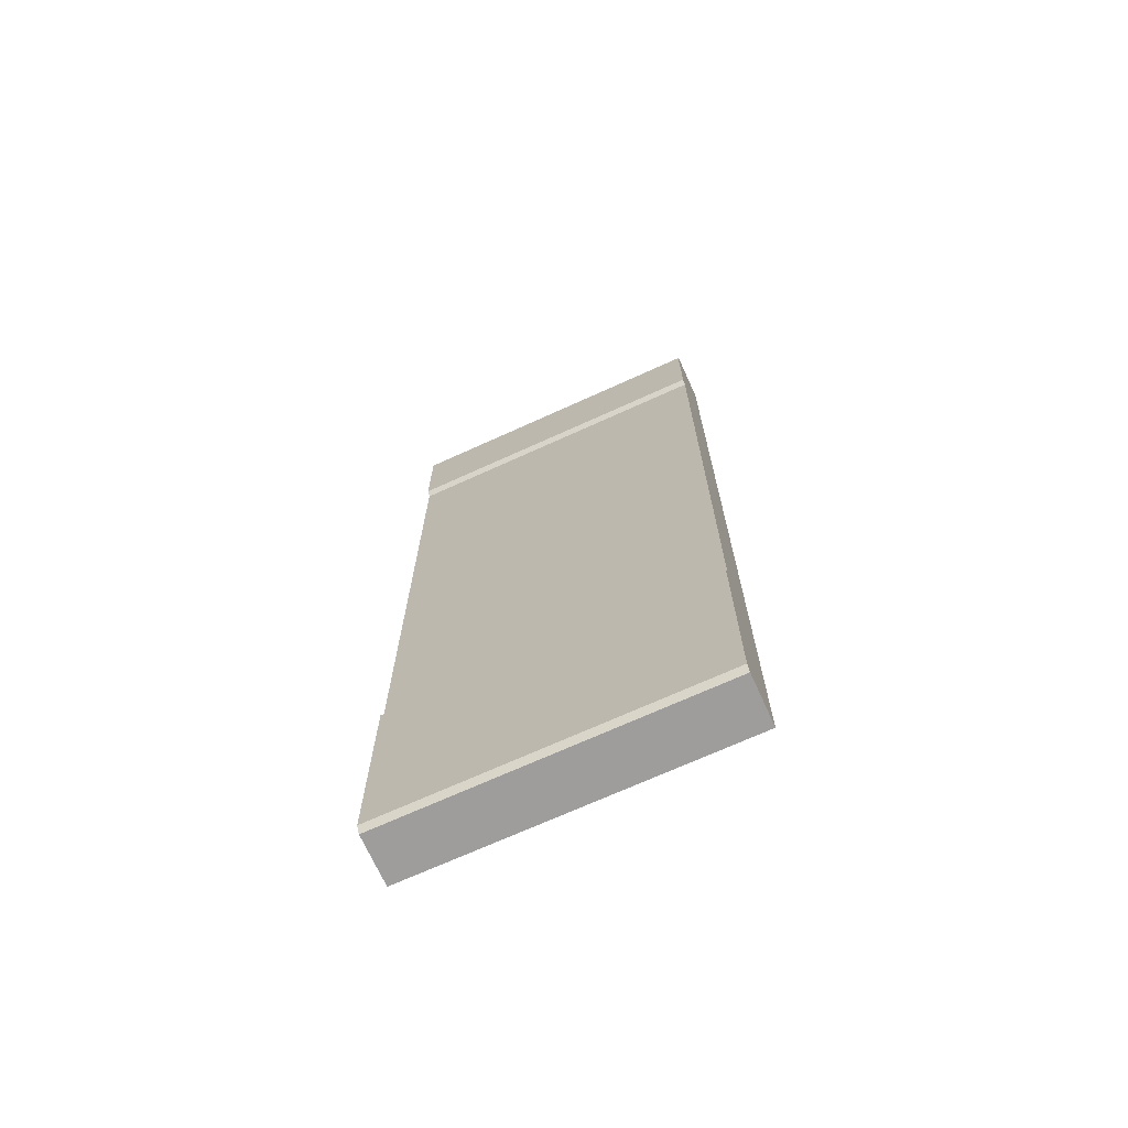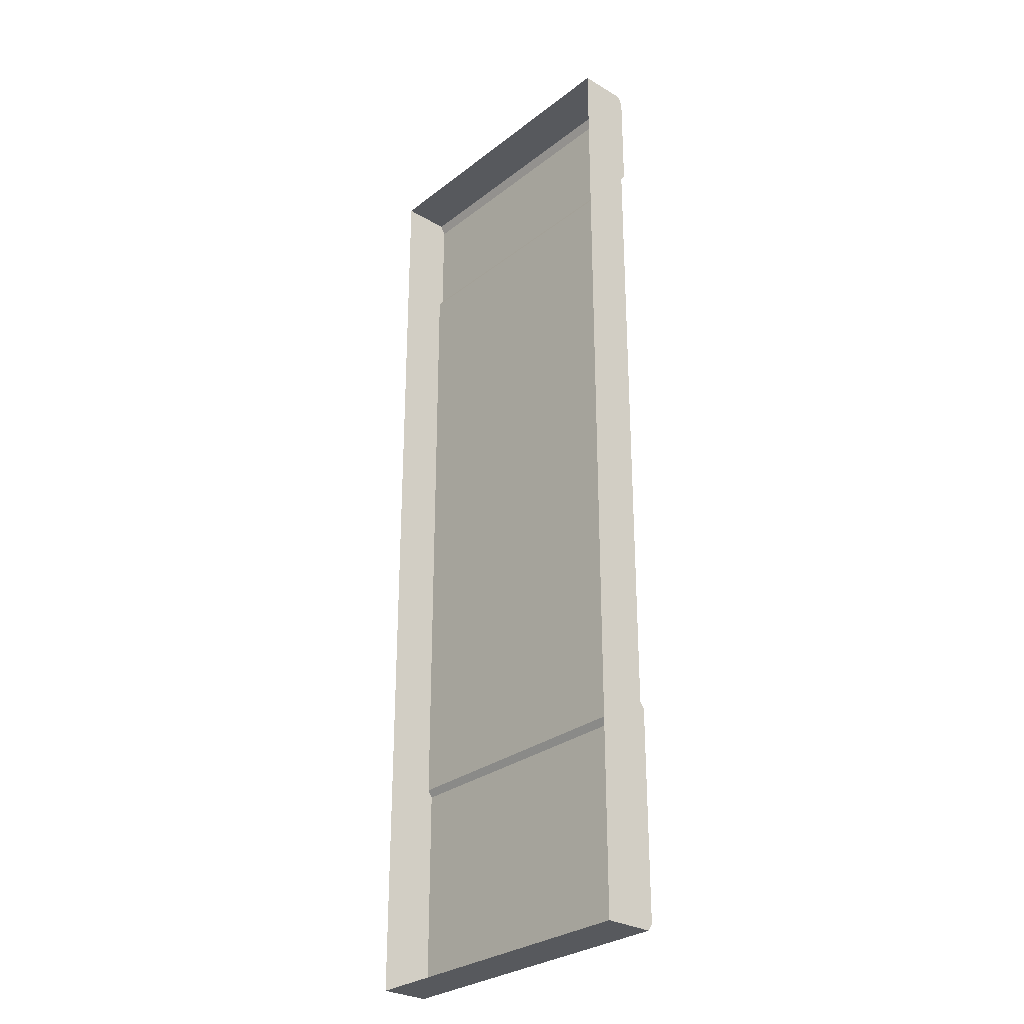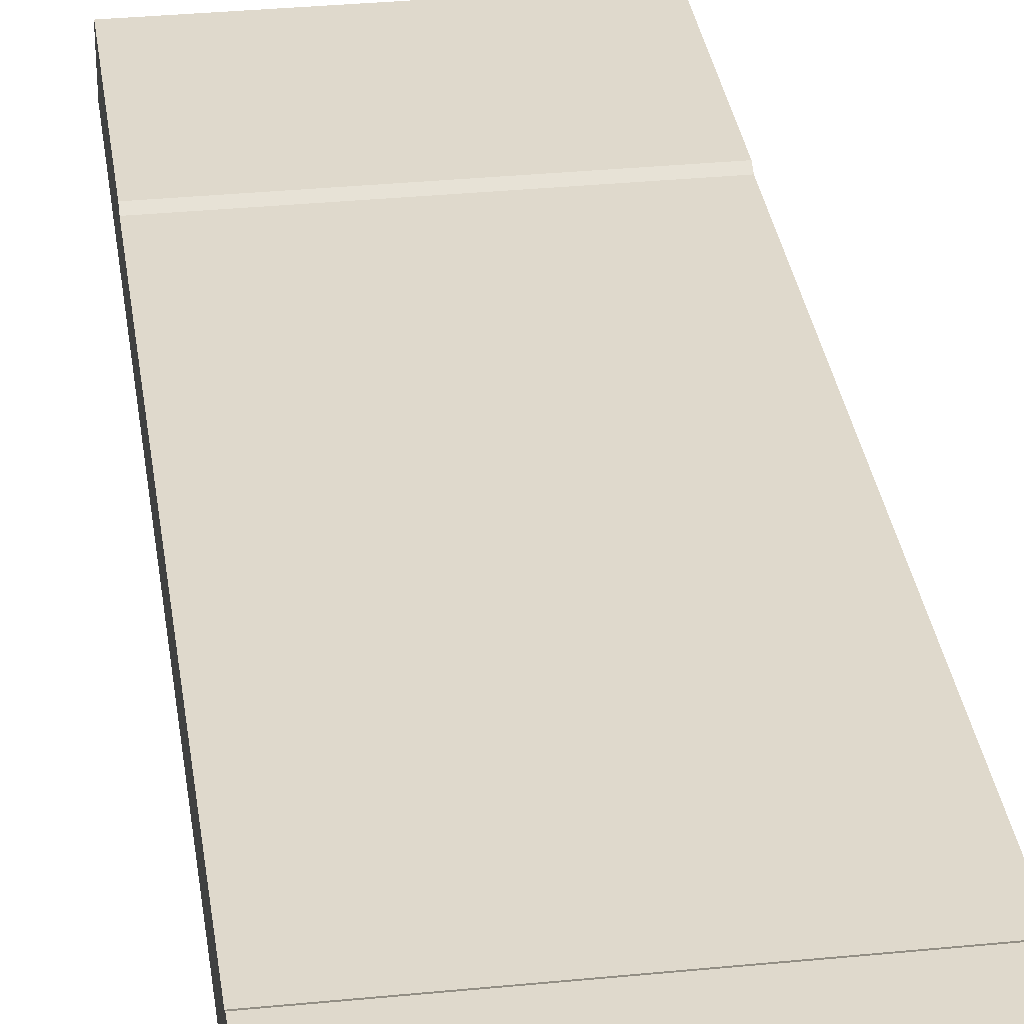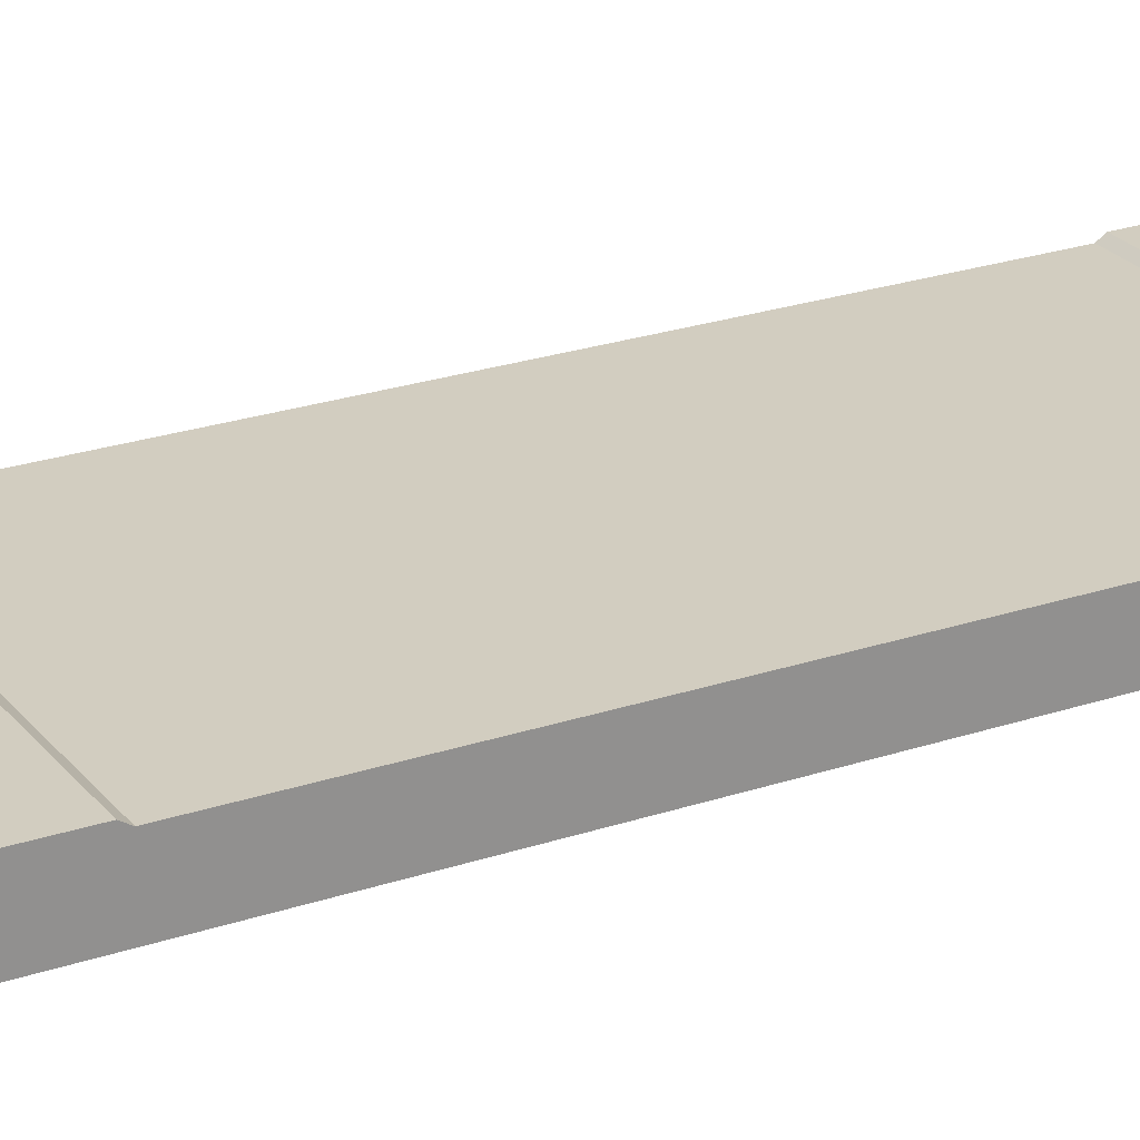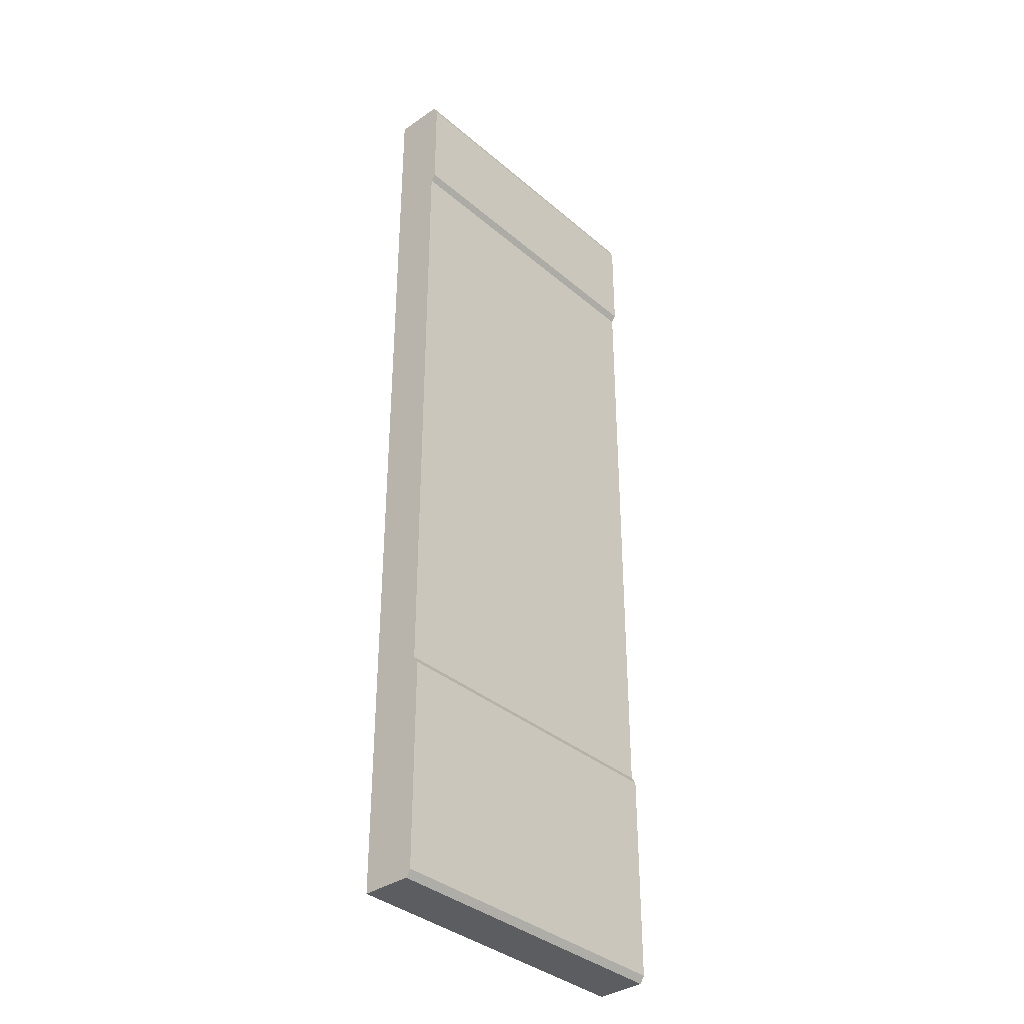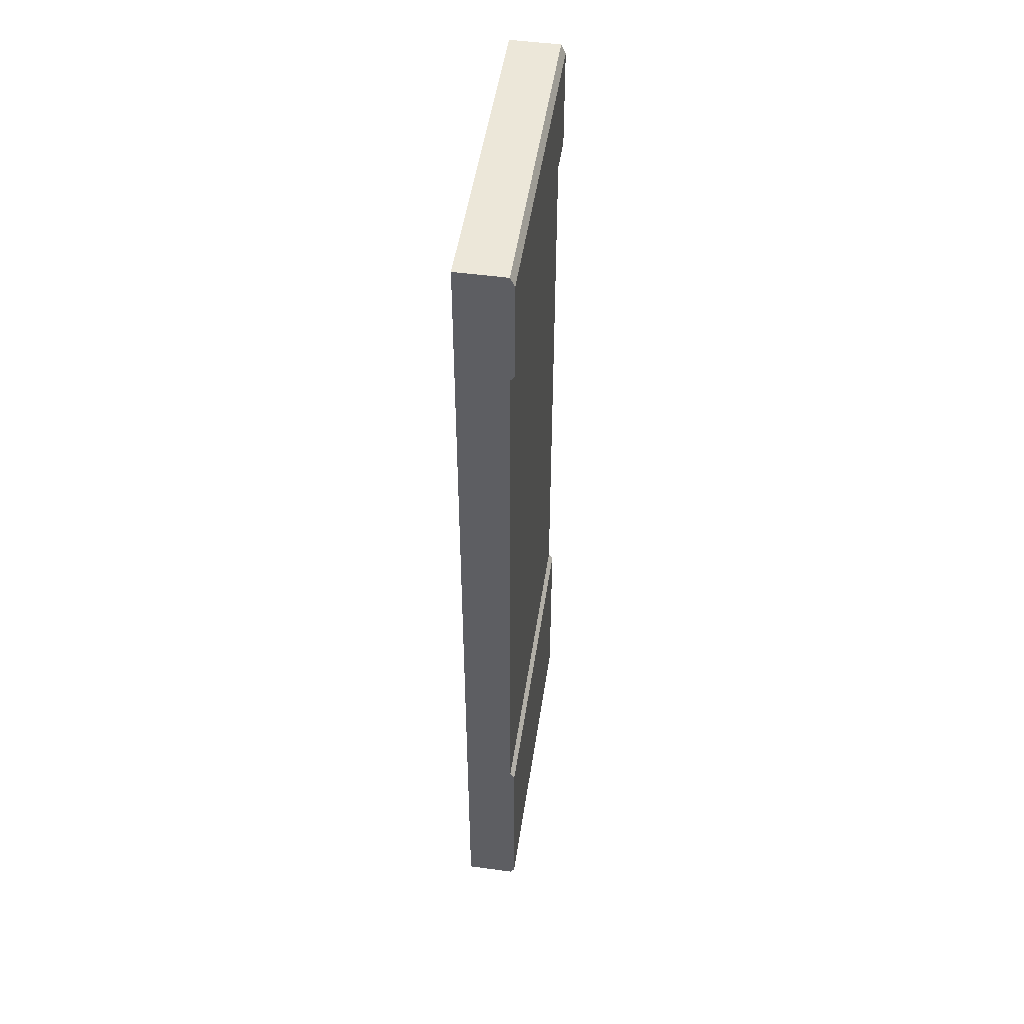
<metadata>
{"format":"obj","ext":"obj","renderer":"f3d","projection":"perspective","resolution":1024,"background":"white","views":[{"elev":-70.7,"azim":24.4,"up":"+Y"},{"elev":-29.0,"azim":-131.3,"up":"+Y"},{"elev":32.3,"azim":172.1,"up":"+Z"},{"elev":24.5,"azim":61.1,"up":"+Z"},{"elev":-36.2,"azim":-47.9,"up":"+Y"},{"elev":49.8,"azim":-81.5,"up":"+Y"}]}
</metadata>
<code>
g pb_Mesh156968
v 1.515 0.02178 0.1636
v 1.515 0 0.15
v 1.515 0 1.431e-06
v 1.515 0.6837 0.15
v 1.515 0.662 0.1636
v 1.515 0.6837 1.431e-06
v 2.5 2.968 0.1636
v 2.5 2.997 0.15
v 2.5 2.997 1.221e-06
v 2.5 2.627 0.15
v 2.5 2.648 0.1636
v 2.5 2.968 0.1636
v 2.5 0 1.221e-06
v 2.5 0 0.15
v 2.5 0.02178 0.1636
v 2.5 0.662 0.1636
v 2.5 0.6837 0.15
v 2.5 0.6837 1.221e-06
v 1.515 2.627 1.431e-06
v 1.515 2.648 0.1636
v 1.515 2.627 0.15
v 1.515 2.997 1.431e-06
v 1.515 2.997 0.15
v 1.515 2.968 0.1636
v 1.515 2.627 1.431e-06
v 1.515 2.627 0.15
v 1.515 0.6837 0.15
v 1.515 0.6837 1.431e-06
v 1.515 0.662 0.1636
v 1.515 0.02178 0.1636
v 1.515 0 1.431e-06
v 1.515 0.662 0.1636
v 1.515 0 1.431e-06
v 1.515 0.6837 1.431e-06
v 1.515 2.997 1.431e-06
v 2.5 2.997 1.221e-06
v 2.5 2.997 0.15
v 1.515 2.997 1.431e-06
v 2.5 2.997 0.15
v 1.515 2.997 0.15
v 1.515 0 0.15
v 2.5 0 0.15
v 2.5 0 1.221e-06
v 1.515 0 0.15
v 2.5 0 1.221e-06
v 1.515 0 1.431e-06
v 1.515 0 0.15
v 1.515 0.02178 0.1636
v 2.5 0.02178 0.1636
v 1.515 0 0.15
v 2.5 0.02178 0.1636
v 2.5 0 0.15
v 1.515 0.662 0.1636
v 1.515 0.6837 0.15
v 2.5 0.6837 0.15
v 1.515 0.662 0.1636
v 2.5 0.6837 0.15
v 2.5 0.662 0.1636
v 2.5 2.968 0.1636
v 1.515 2.968 0.1636
v 1.515 2.997 0.15
v 2.5 2.968 0.1636
v 1.515 2.997 0.15
v 2.5 2.997 0.15
v 2.5 0.662 0.1636
v 2.5 0.02178 0.1636
v 1.515 0.02178 0.1636
v 2.5 0.662 0.1636
v 1.515 0.02178 0.1636
v 1.515 0.662 0.1636
v 2.5 2.627 0.15
v 2.5 2.968 0.1636
v 2.5 2.997 1.221e-06
v 2.5 2.627 0.15
v 2.5 2.997 1.221e-06
v 2.5 2.627 1.221e-06
v 1.515 2.648 0.1636
v 2.5 2.648 0.1636
v 2.5 2.627 0.15
v 1.515 2.648 0.1636
v 2.5 2.627 0.15
v 1.515 2.627 0.15
v 2.5 0 1.221e-06
v 2.5 0.662 0.1636
v 2.5 0.6837 1.221e-06
v 2.5 0.6837 0.15
v 2.5 2.627 1.221e-06
v 2.5 0.6837 1.221e-06
v 2.5 2.627 0.15
v 2.5 0.6837 0.15
v 1.515 0.6837 0.15
v 1.515 2.627 0.15
v 2.5 2.627 0.15
v 2.5 2.648 0.1636
v 1.515 2.648 0.1636
v 1.515 2.968 0.1636
v 2.5 2.648 0.1636
v 1.515 2.968 0.1636
v 2.5 2.968 0.1636
v 1.515 2.627 1.431e-06
v 1.515 2.968 0.1636
v 1.515 2.648 0.1636
v 1.515 2.627 1.431e-06
v 1.515 2.997 1.431e-06
v 1.515 2.968 0.1636
g pb_Mesh156968_0
f 3 2 1
f 6 5 4
f 9 8 7
f 12 11 10
f 15 14 13
f 18 17 16
f 21 20 19
f 24 23 22
f 27 26 25
f 28 27 25
f 31 30 29
f 34 33 32
f 37 36 35
f 40 39 38
f 43 42 41
f 46 45 44
f 49 48 47
f 52 51 50
f 55 54 53
f 58 57 56
f 61 60 59
f 64 63 62
f 67 66 65
f 70 69 68
f 73 72 71
f 76 75 74
f 79 78 77
f 82 81 80
f 84 15 83
f 85 84 83
f 88 87 86
f 87 89 86
f 92 91 90
f 93 92 90
f 96 95 94
f 99 98 97
f 102 101 100
f 105 104 103

</code>
